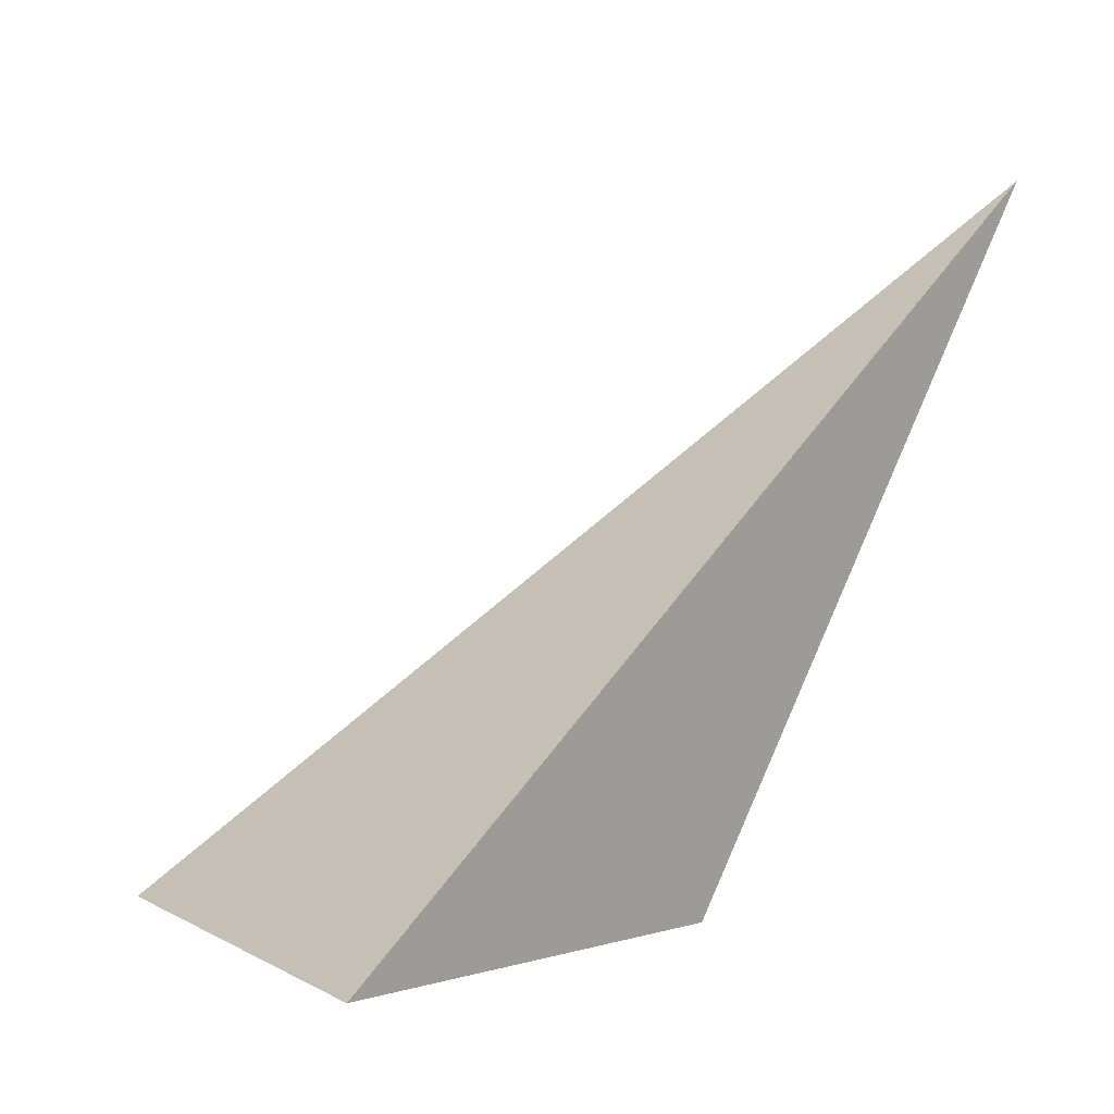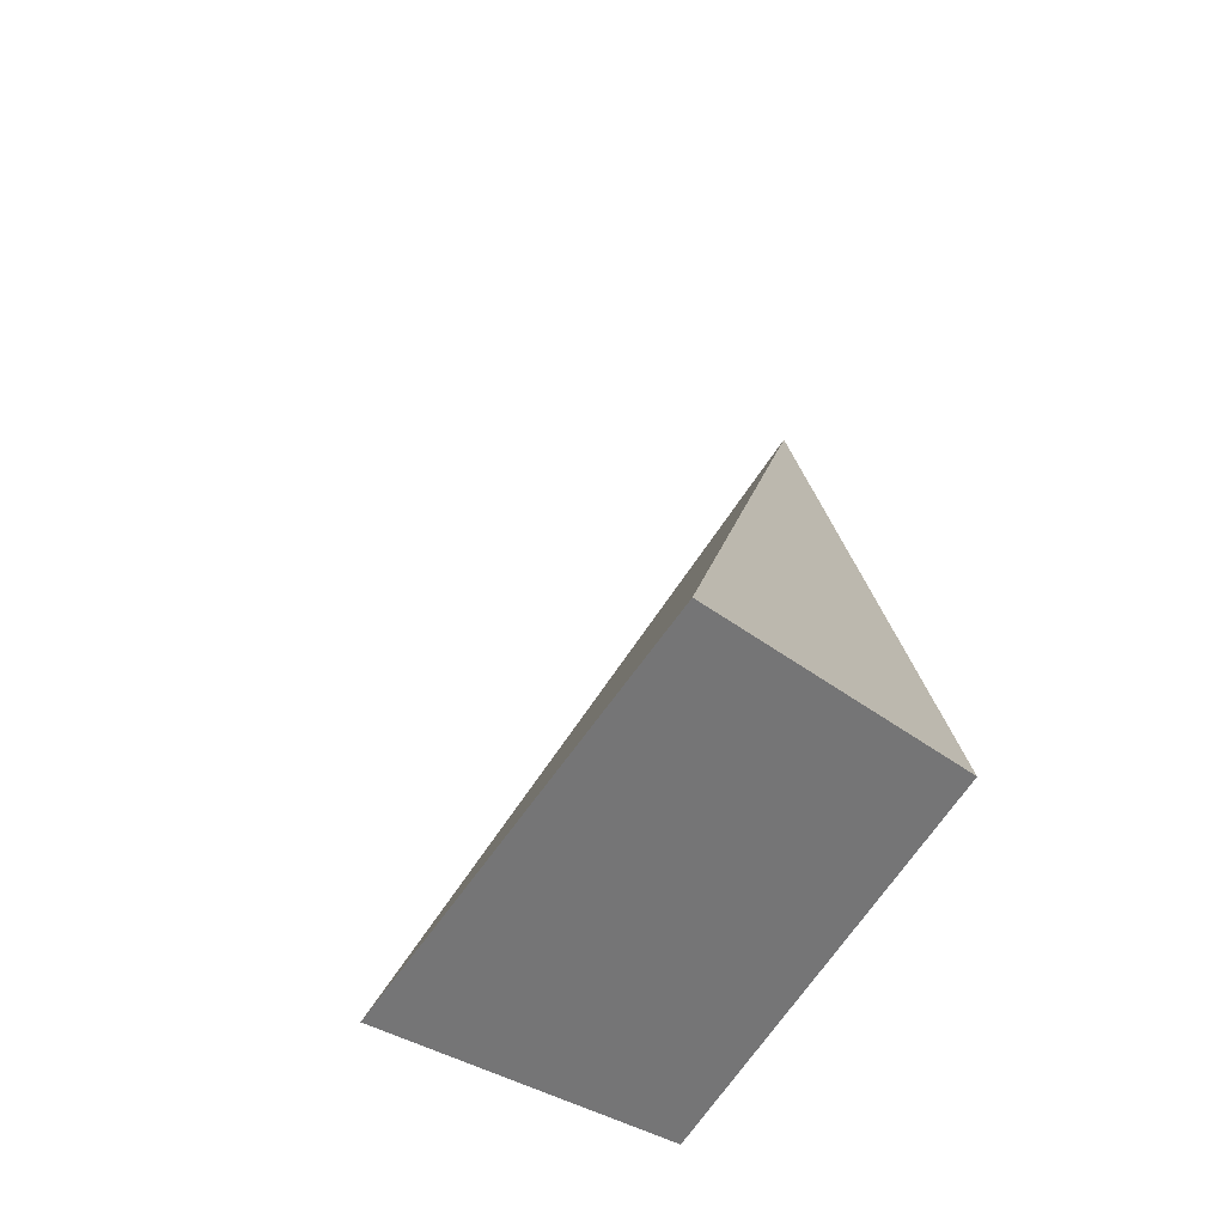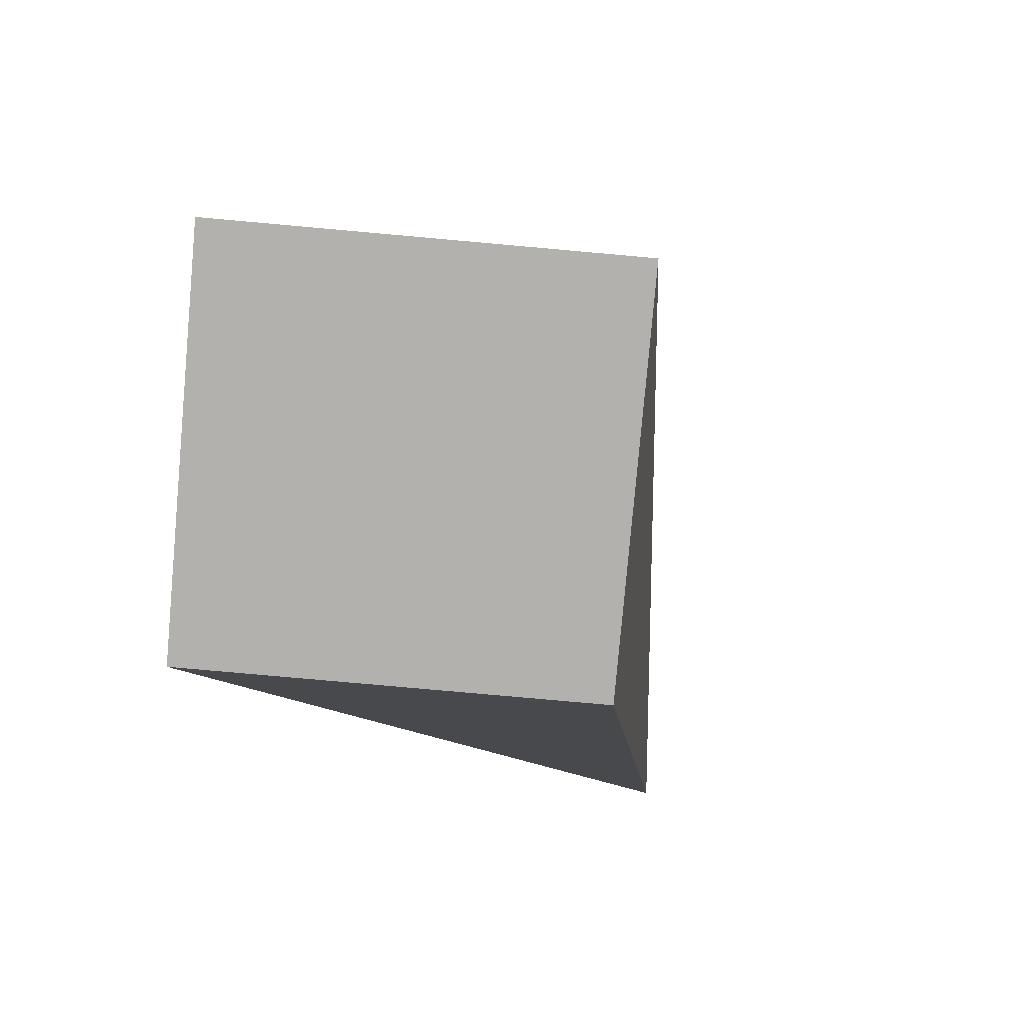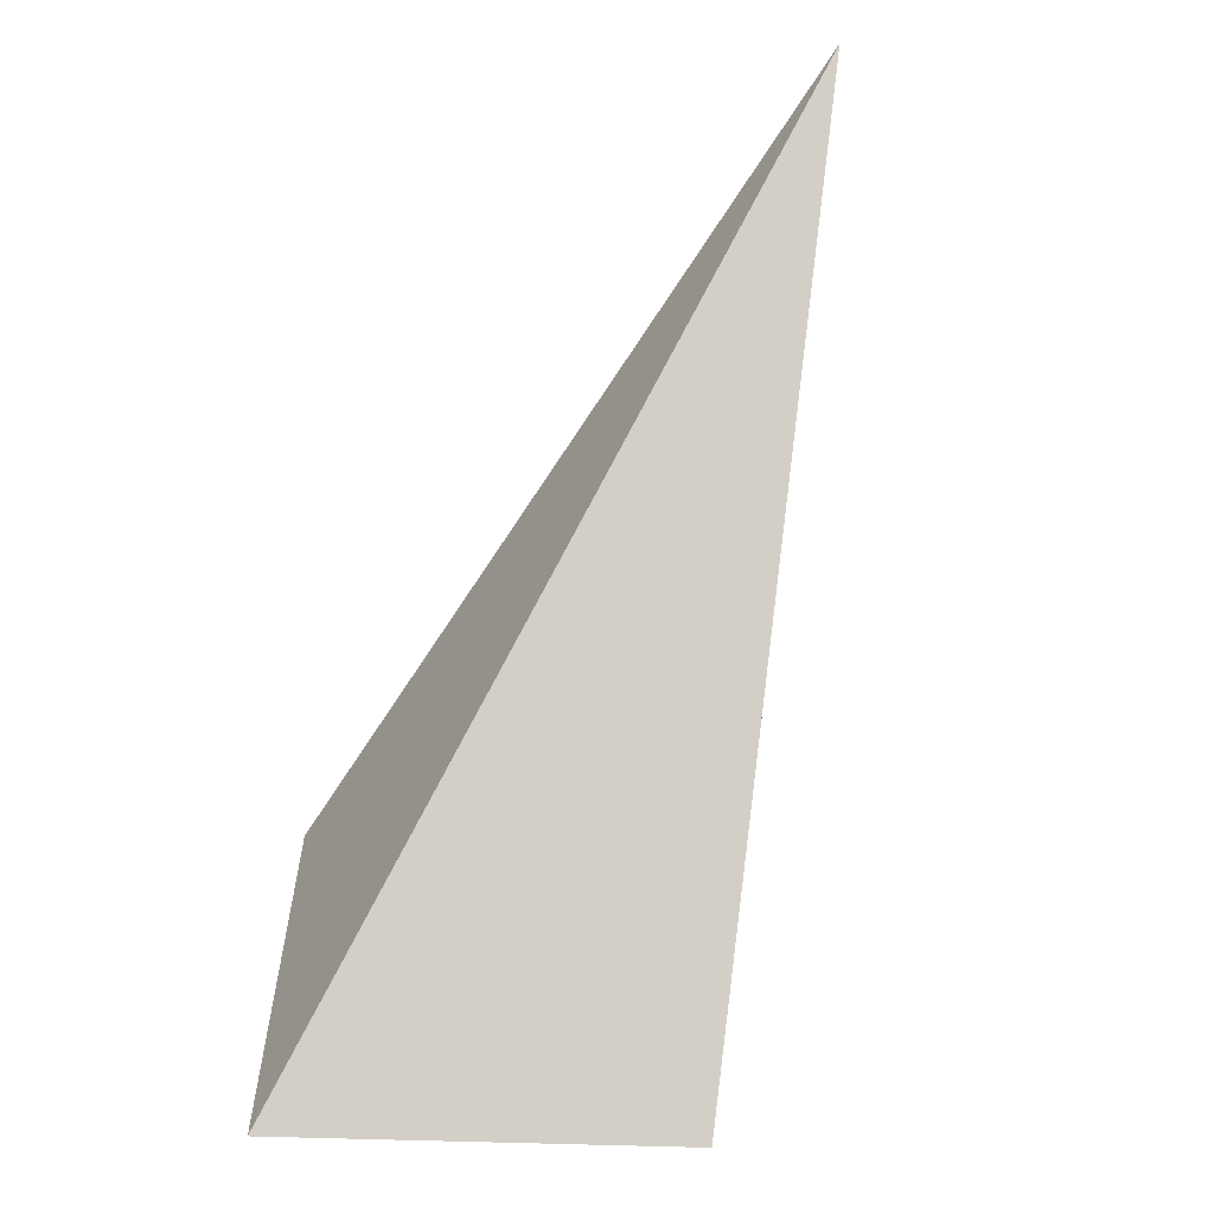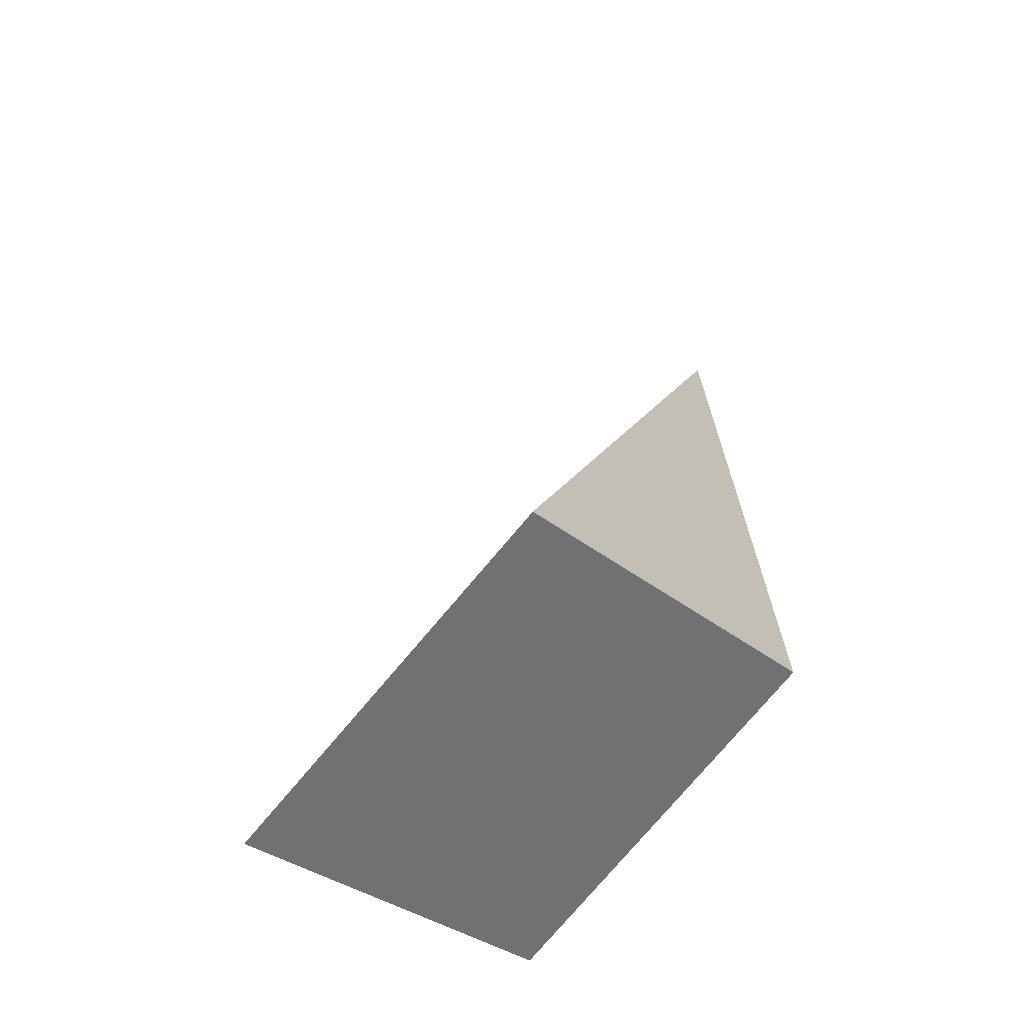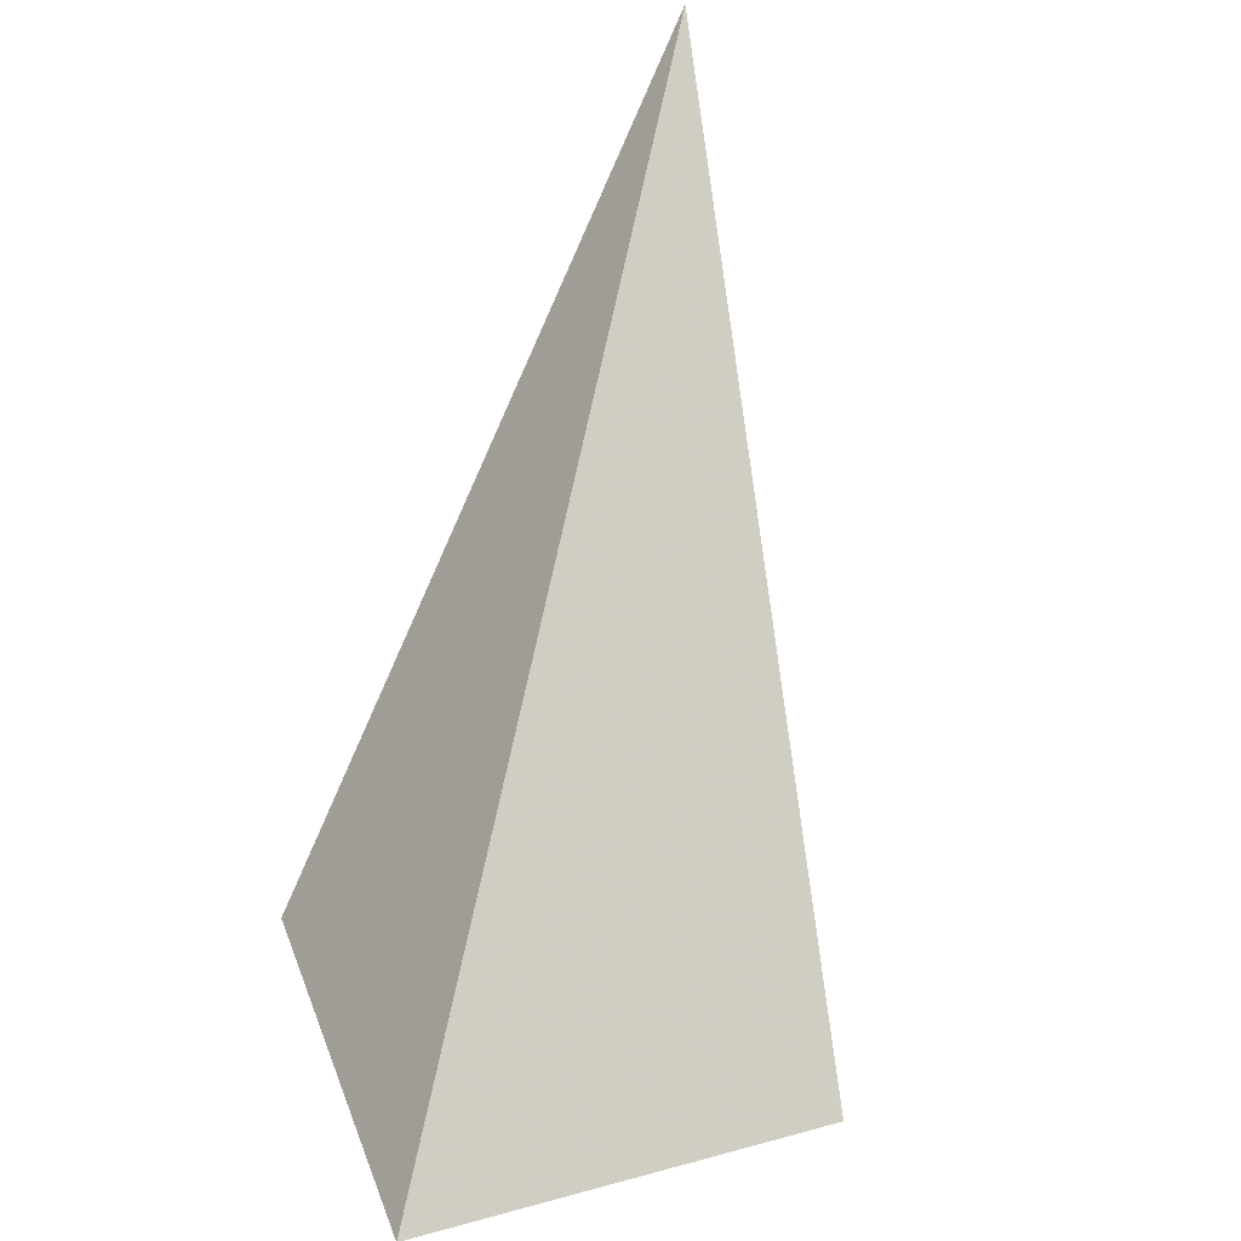
<metadata>
{"format":"obj","ext":"obj","renderer":"f3d","projection":"perspective","resolution":1024,"background":"white","views":[{"elev":9.0,"azim":8.9,"up":"+Y"},{"elev":35.6,"azim":-30.5,"up":"+Z"},{"elev":-79.2,"azim":-50.1,"up":"+Y"},{"elev":35.4,"azim":-43.1,"up":"+Y"},{"elev":36.6,"azim":-24.5,"up":"+Z"},{"elev":38.9,"azim":-64.1,"up":"+Y"}]}
</metadata>
<code>
v 2 1 0
v 4 1 2
v 2 1 4
v 0 1 2
v 6 6 1
f 4 3 2 1
f 5 1 2
f 5 2 3
f 5 3 4
f 5 4 1

</code>
